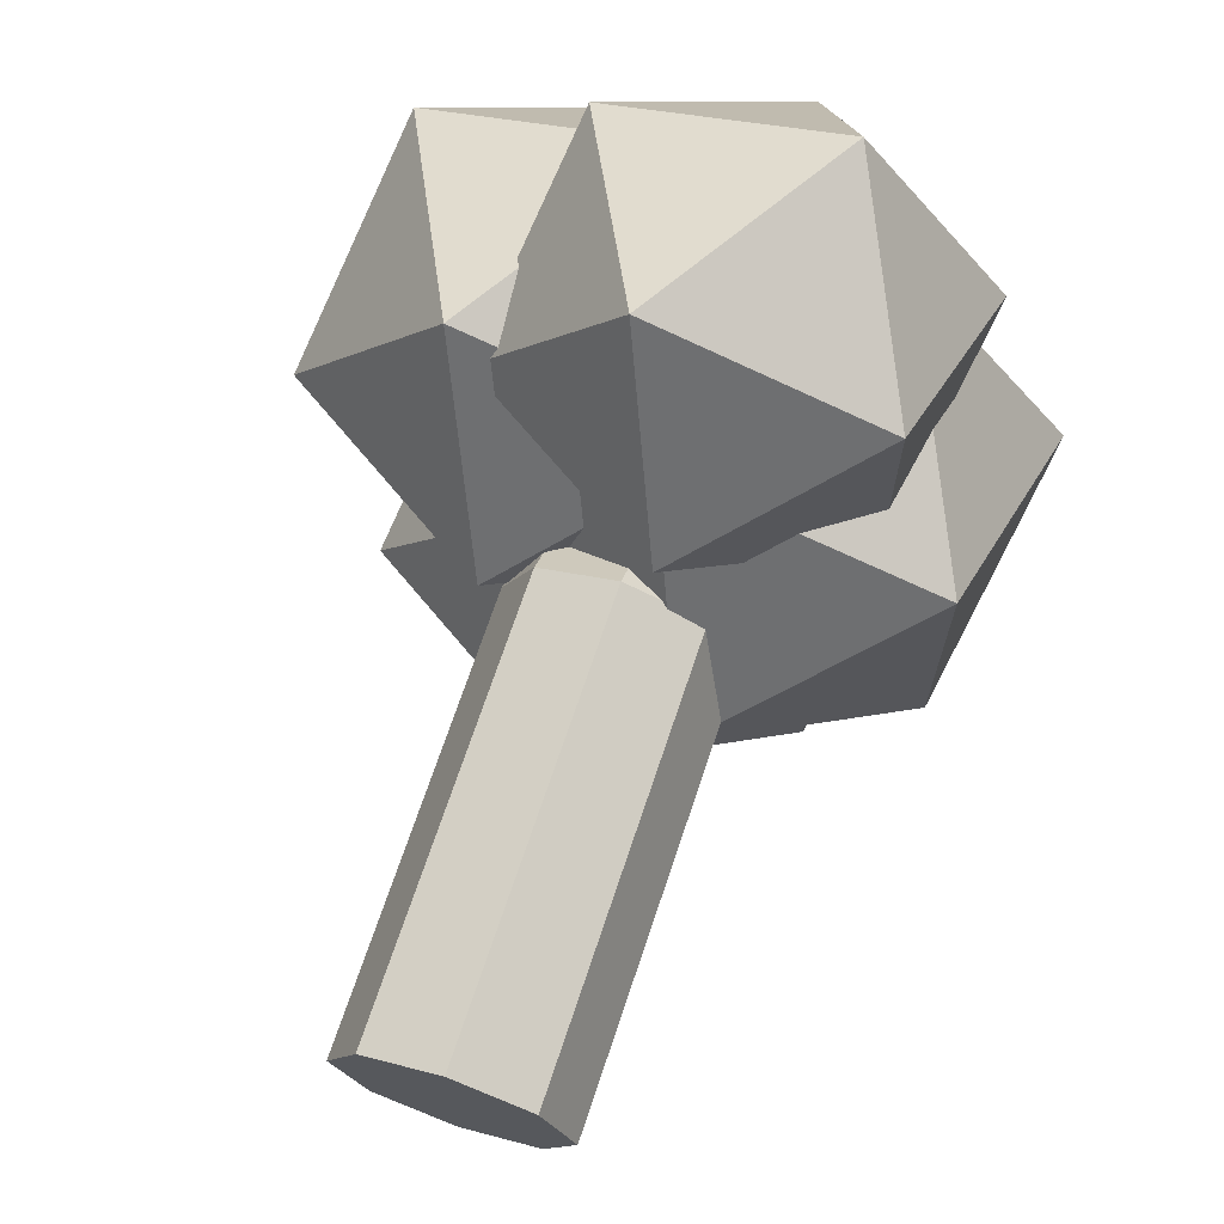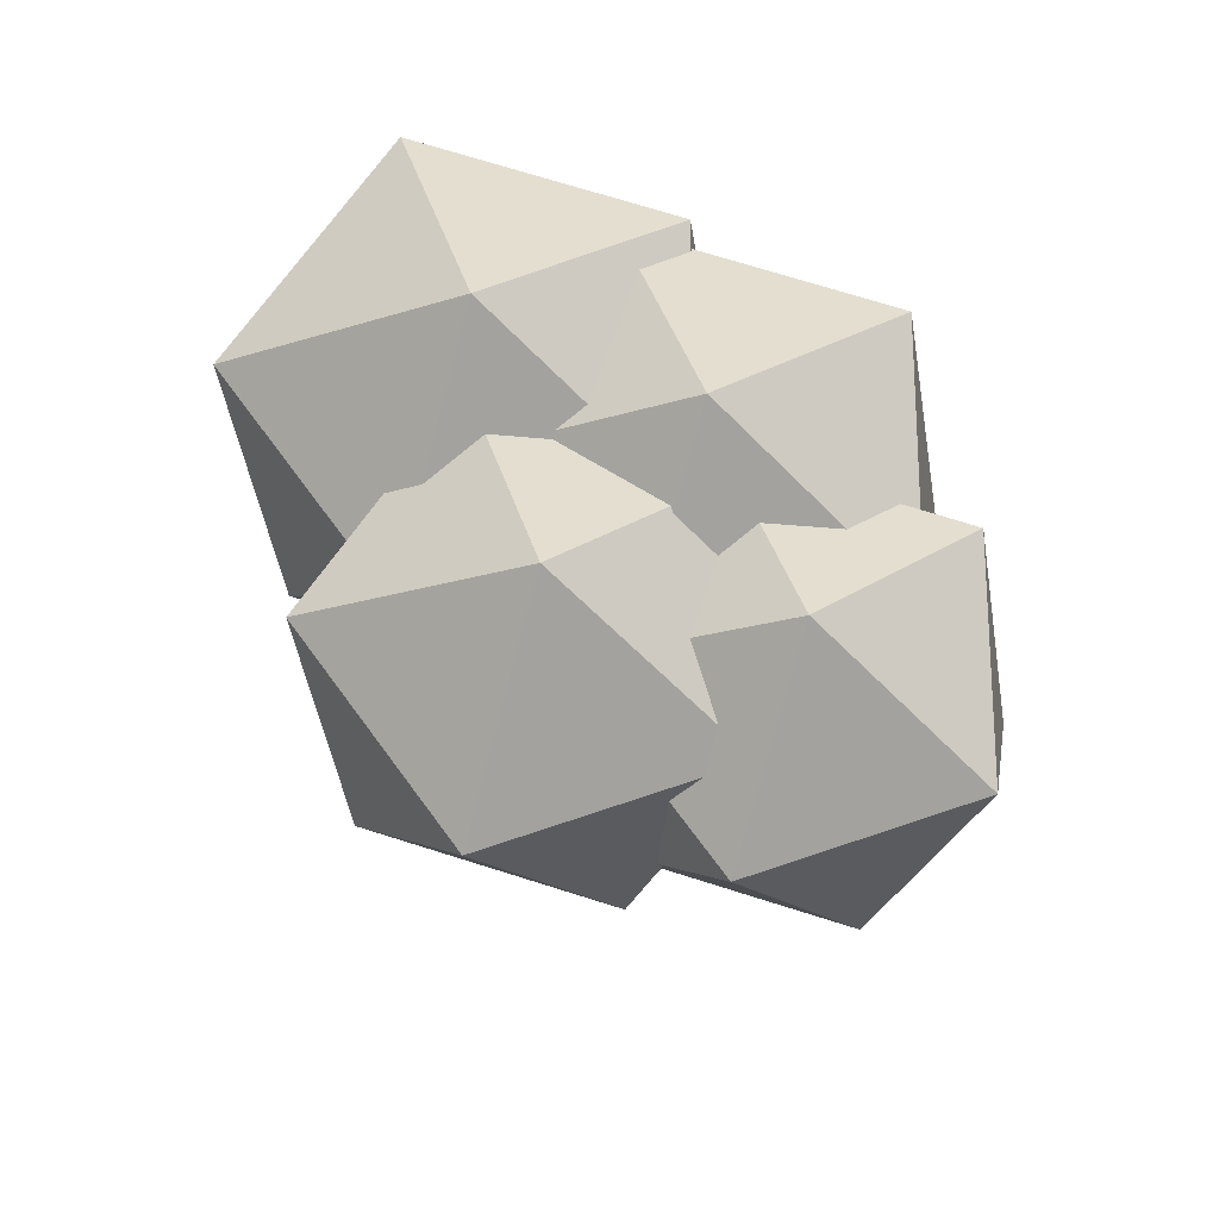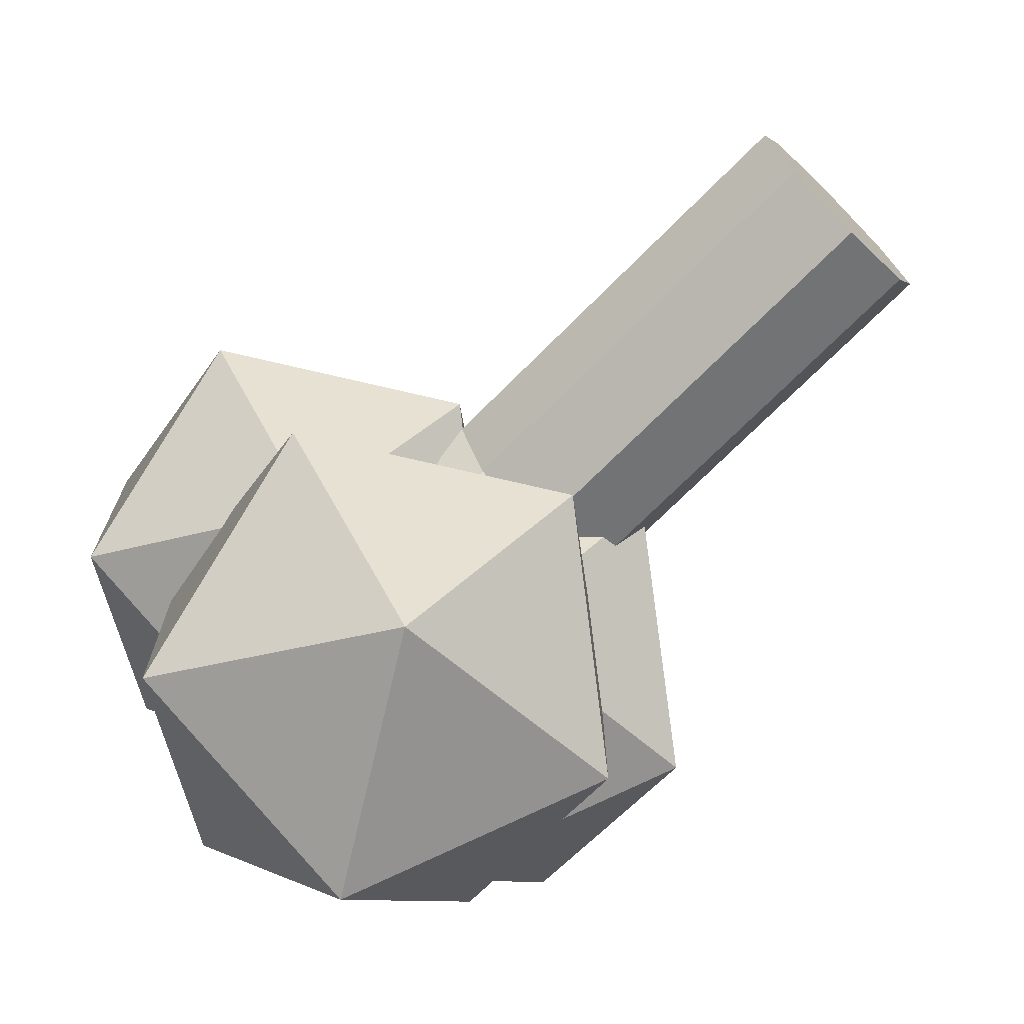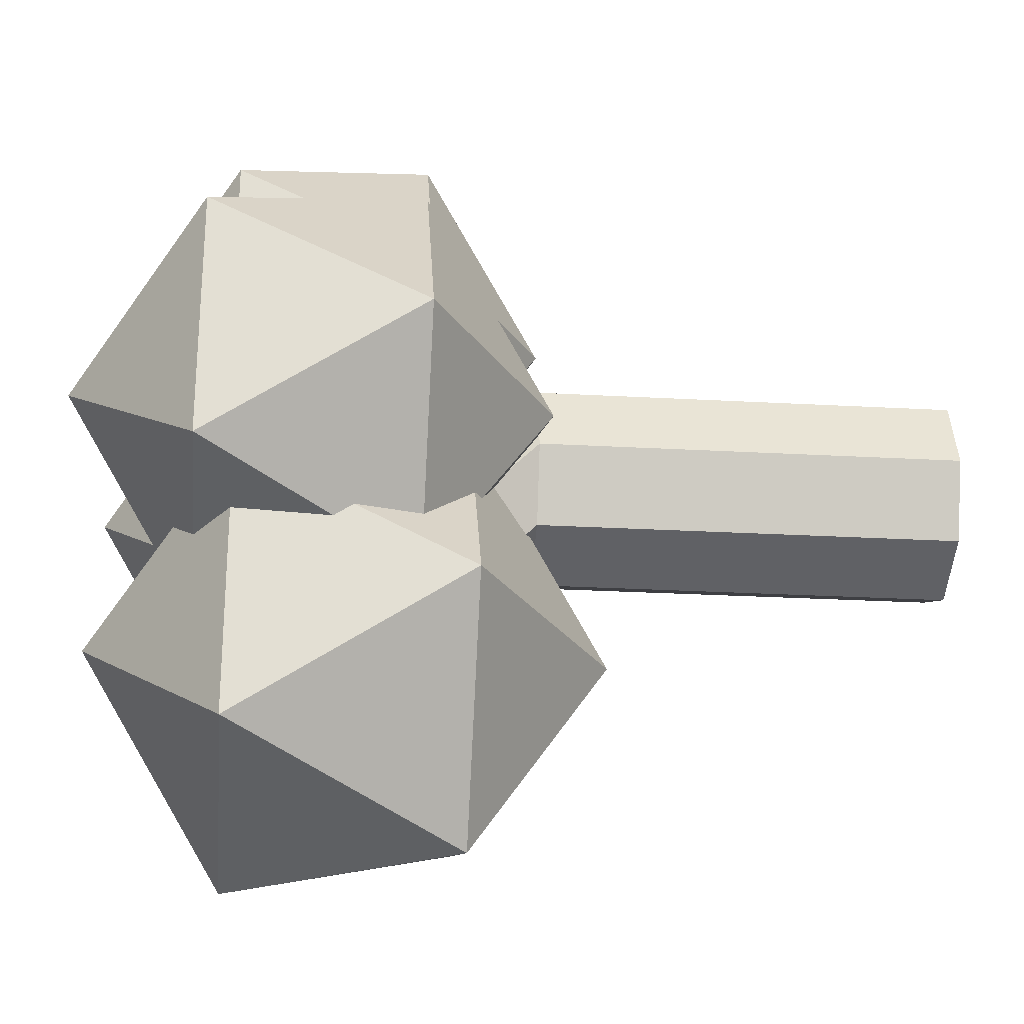
<metadata>
{"format":"obj","ext":"obj","renderer":"f3d","projection":"perspective","resolution":1024,"background":"white","views":[{"elev":70.2,"azim":18.5,"up":"+Z"},{"elev":71.8,"azim":-36.5,"up":"+Y"},{"elev":-71.9,"azim":-44.9,"up":"+Z"},{"elev":-26.4,"azim":-95.0,"up":"+Z"}]}
</metadata>
<code>
o Cylinder
v 0.03907 0.004252 -0.5502
v 0.03907 2.322 -0.5502
v 0.4476 0.004252 -0.381
v 0.4476 2.322 -0.381
v 0.6168 0.004252 0.02751
v 0.6168 2.322 0.02751
v 0.4476 0.004252 0.436
v 0.4476 2.322 0.436
v 0.03907 0.004252 0.6052
v 0.03907 2.322 0.6052
v -0.3695 0.004252 0.436
v -0.3695 2.322 0.436
v -0.5387 0.004252 0.02751
v -0.5387 2.322 0.02751
v -0.3695 0.004252 -0.381
v -0.3695 2.322 -0.381
v 0.4476 2.322 0.436
v 0.03907 2.322 0.2964
v 0.4476 2.322 -0.381
v 0.03907 2.322 -0.5502
v 0.6168 2.322 0.02751
v 0.4476 2.322 0.436
v 0.03907 2.322 0.6052
v -0.3695 2.322 0.436
v -0.5387 2.322 0.02751
v -0.3695 2.322 -0.381
v 0.4476 2.322 -0.381
v 0.03907 2.322 -0.5502
v 0.6168 2.322 0.02751
v 0.4476 2.322 0.436
v 0.03907 2.322 0.6052
v -0.3695 2.322 0.436
v -0.5387 2.322 0.02751
v -0.3695 2.322 -0.381
v 0.4476 3.322 -1.381
v 0.03907 3.322 -1.55
v 0.6168 3.322 -0.9725
v 0.4476 3.322 -0.564
v 0.03907 3.322 -0.3948
v -0.3695 3.322 -0.564
v -0.5387 3.322 -0.9725
v -0.3695 3.322 -1.381
v 0.03907 2.322 0.6052
v 0.4476 2.322 0.436
v 0.03907 3.322 -0.3948
v 0.4476 3.322 -0.564
v -0.1013 1.922 -1.097
v 0.9117 2.696 -0.3614
v -0.4882 2.696 0.09345
v -1.354 2.696 -1.097
v -0.4882 2.696 -2.288
v 0.9117 2.696 -1.833
v 0.2856 3.948 0.09345
v -1.114 3.948 -0.3614
v -1.114 3.948 -1.833
v 0.2856 3.948 -2.288
v 1.151 3.948 -1.097
v -0.1013 4.722 -1.097
v -0.1013 2.322 -1.097
v 0.6223 2.875 -0.5717
v -0.3777 2.875 -0.2468
v -0.9957 2.875 -1.097
v -0.3777 2.875 -1.948
v 0.6223 2.875 -1.623
v 0.1751 3.769 -0.2468
v -0.8249 3.769 -0.5717
v -0.8249 3.769 -1.623
v 0.1751 3.769 -1.948
v 0.7931 3.769 -1.097
v -0.1013 4.322 -1.097
v 0.4593 1.903 -0.09246
v 1.472 2.677 0.6436
v 0.07241 2.677 1.098
v -0.7929 2.677 -0.09246
v 0.07241 2.677 -1.283
v 1.472 2.677 -0.8285
v 0.8463 3.929 1.098
v -0.5537 3.929 0.6436
v -0.5537 3.929 -0.8285
v 0.8463 3.929 -1.283
v 1.712 3.929 -0.09246
v 0.4593 4.703 -0.09246
v -0.6255 2.254 0.1535
v 0.3152 2.972 0.837
v -0.9848 2.972 1.259
v -1.788 2.972 0.1535
v -0.9848 2.972 -0.9523
v 0.3152 2.972 -0.5299
v -0.2662 4.135 1.259
v -1.566 4.135 0.837
v -1.566 4.135 -0.5299
v -0.2662 4.135 -0.9523
v 0.5373 4.135 0.1535
v -0.6255 4.854 0.1535
v -0.6255 2.554 0.1535
v 0.09811 3.106 0.6793
v -0.9019 3.106 1.004
v -1.52 3.106 0.1535
v -0.9019 3.106 -0.6971
v 0.09811 3.106 -0.3722
v -0.3491 4.001 1.004
v -1.349 4.001 0.6793
v -1.349 4.001 -0.3722
v -0.3491 4.001 -0.6971
v 0.2689 4.001 0.1535
v -0.6255 4.554 0.1535
v -0.8583 2.896 0.8701
v -0.788 2.703 0.6535
v -0.7031 2.586 0.3924
v -0.4223 2.586 0.3012
v -0.2002 2.703 0.4626
v -0.01595 2.896 0.5964
v -0.09356 3.051 0.8353
v -0.3626 3.028 0.9626
v -0.6551 3.051 1.018
v 0.1872 3.051 -0.1417
v 0.2252 3.028 0.1535
v 0.1872 3.051 0.4488
v -0.4223 2.586 0.005923
v -0.2002 2.703 -0.1555
v -0.01595 2.896 -0.2893
v -1.379 2.896 0.1535
v -1.151 2.703 0.1535
v -0.8766 2.586 0.1535
v -1.109 3.051 0.8701
v -1.314 3.028 0.6535
v -1.457 3.051 0.3924
v -0.8583 2.896 -0.563
v -0.788 2.703 -0.3465
v -0.7031 2.586 -0.08531
v -1.457 3.051 -0.08531
v -1.314 3.028 -0.3465
v -1.109 3.051 -0.563
v -0.6551 3.051 -0.7106
v -0.3626 3.028 -0.6555
v -0.09356 3.051 -0.5282
v 0.3311 3.805 0.3012
v 0.3256 3.554 0.4626
v 0.2352 3.302 0.5964
v 0.2352 3.302 -0.2893
v 0.3256 3.554 -0.1555
v 0.3311 3.805 0.005922
v -0.4703 3.805 1.109
v -0.6255 3.554 1.154
v -0.7807 3.302 1.109
v 0.06166 3.302 0.8353
v -0.03771 3.554 0.9626
v -0.1895 3.805 1.018
v -1.486 3.805 0.5964
v -1.577 3.554 0.4626
v -1.582 3.302 0.3012
v -1.062 3.302 1.018
v -1.213 3.554 0.9626
v -1.313 3.805 0.8353
v -1.313 3.805 -0.5282
v -1.213 3.554 -0.6555
v -1.062 3.302 -0.7106
v -1.582 3.302 0.005922
v -1.577 3.554 -0.1555
v -1.486 3.805 -0.2893
v -0.1895 3.805 -0.7106
v -0.03771 3.554 -0.6555
v 0.06166 3.302 -0.5282
v -0.7807 3.302 -0.8019
v -0.6255 3.554 -0.8465
v -0.4703 3.805 -0.8019
v 0.2056 4.056 0.3924
v 0.06269 4.079 0.6535
v -0.1415 4.056 0.8701
v -0.5959 4.056 1.018
v -0.8884 4.079 0.9626
v -1.157 4.056 0.8353
v -1.438 4.056 0.4488
v -1.476 4.079 0.1535
v -1.438 4.056 -0.1417
v -1.157 4.056 -0.5282
v -0.8884 4.079 -0.6555
v -0.5959 4.056 -0.7106
v -0.1415 4.056 -0.563
v 0.06269 4.079 -0.3465
v 0.2056 4.056 -0.08531
v -0.5479 4.522 0.3924
v -0.463 4.404 0.6535
v -0.3927 4.211 0.8701
v 0.1279 4.211 0.1535
v -0.09977 4.404 0.1535
v -0.3744 4.522 0.1535
v -0.8287 4.522 0.3012
v -1.051 4.404 0.4626
v -1.235 4.211 0.5964
v -0.8287 4.522 0.005923
v -1.051 4.404 -0.1555
v -1.235 4.211 -0.2893
v -0.5479 4.522 -0.08531
v -0.463 4.404 -0.3465
v -0.3927 4.211 -0.563
v -0.2637 4.448 -0.1093
v 0.0127 4.277 -0.1093
v -0.1783 4.277 -0.3722
v -0.7637 4.448 -0.2718
v -0.6783 4.277 -0.5346
v -0.9873 4.277 -0.4342
v -1.073 4.448 0.1535
v -1.296 4.277 -0.008916
v -1.296 4.277 0.316
v -0.7637 4.448 0.5789
v -0.9873 4.277 0.7413
v -0.6783 4.277 0.8417
v -0.2637 4.448 0.4164
v -0.1783 4.277 0.6793
v 0.0127 4.277 0.4164
v 0.2363 3.83 -0.2718
v 0.1835 3.554 -0.4342
v 0.04532 3.83 -0.5346
v -0.7637 3.83 -0.7975
v -0.9345 3.554 -0.7975
v -1.073 3.83 -0.6971
v -1.573 3.83 -0.008917
v -1.625 3.554 0.1535
v -1.573 3.83 0.316
v -1.073 3.83 1.004
v -0.9345 3.554 1.105
v -0.7637 3.83 1.105
v 0.04532 3.83 0.8417
v 0.1835 3.554 0.7413
v 0.2363 3.83 0.5789
v -0.3165 3.554 -0.7975
v -0.1783 3.277 -0.6971
v -0.4873 3.277 -0.7975
v -1.435 3.554 -0.4342
v -1.296 3.277 -0.5346
v -1.487 3.277 -0.2718
v -1.435 3.554 0.7413
v -1.487 3.277 0.5789
v -1.296 3.277 0.8417
v -0.3165 3.554 1.105
v -0.4873 3.277 1.105
v -0.1783 3.277 1.004
v 0.3745 3.554 0.1535
v 0.3217 3.277 0.316
v 0.3217 3.277 -0.008917
v -0.2637 2.83 -0.4342
v -0.4873 2.659 -0.2718
v -0.5727 2.83 -0.5346
v -1.073 2.83 -0.3722
v -0.9873 2.659 -0.1093
v -1.264 2.83 -0.1093
v -1.264 2.83 0.4164
v -0.9873 2.659 0.4164
v -1.073 2.83 0.6793
v 0.04532 2.83 -0.008916
v 0.04532 2.83 0.316
v -0.1783 2.659 0.1535
v -0.5727 2.83 0.8417
v -0.4873 2.659 0.5789
v -0.2637 2.83 0.7413
v 0.1992 2.27 0.9805
v 1.068 2.933 1.611
v -0.1325 2.933 2.001
v -0.8741 2.933 0.9805
v -0.1325 2.933 -0.04024
v 1.068 2.933 0.3497
v 0.5309 4.006 2.001
v -0.6691 4.006 1.611
v -0.6691 4.006 0.3497
v 0.5309 4.006 -0.04024
v 1.273 4.006 0.9805
v 0.1992 4.67 0.9805
f 10 22 23
f 7 11 15
f 26 33 34
f 16 25 26
f 6 19 21
f 12 23 24
f 2 26 20
f 4 20 19
f 8 21 22
f 14 24 25
f 31 44 43
f 24 31 32
f 22 29 30
f 19 28 27
f 20 34 28
f 25 32 33
f 23 30 31
f 21 27 29
f 36 41 39
f 27 37 29
f 34 41 42
f 32 39 40
f 29 38 30
f 28 35 27
f 28 42 36
f 33 40 41
f 44 45 43
f 39 43 45
f 38 45 46
f 30 46 44
f 47 48 49
f 48 47 52
f 47 49 50
f 47 50 51
f 47 51 52
f 48 52 57
f 49 48 53
f 50 49 54
f 51 50 55
f 52 51 56
f 48 57 53
f 49 53 54
f 50 54 55
f 51 55 56
f 52 56 57
f 53 57 58
f 54 53 58
f 55 54 58
f 56 55 58
f 57 56 58
f 59 60 61
f 60 59 64
f 59 61 62
f 59 62 63
f 59 63 64
f 60 64 69
f 61 60 65
f 62 61 66
f 63 62 67
f 64 63 68
f 60 69 65
f 61 65 66
f 62 66 67
f 63 67 68
f 64 68 69
f 65 69 70
f 66 65 70
f 67 66 70
f 68 67 70
f 69 68 70
f 71 72 73
f 72 71 76
f 71 73 74
f 71 74 75
f 71 75 76
f 72 76 81
f 73 72 77
f 74 73 78
f 75 74 79
f 76 75 80
f 72 81 77
f 73 77 78
f 74 78 79
f 75 79 80
f 76 80 81
f 77 81 82
f 78 77 82
f 79 78 82
f 80 79 82
f 81 80 82
f 83 84 85
f 84 83 88
f 83 85 86
f 83 86 87
f 83 87 88
f 84 88 93
f 85 84 89
f 86 85 90
f 87 86 91
f 88 87 92
f 84 93 89
f 85 89 90
f 86 90 91
f 87 91 92
f 88 92 93
f 89 93 94
f 90 89 94
f 91 90 94
f 92 91 94
f 93 92 94
f 95 110 109
f 96 112 118
f 95 109 124
f 95 124 130
f 95 130 119
f 96 118 139
f 97 115 145
f 98 127 151
f 99 133 157
f 100 136 163
f 96 139 146
f 97 145 152
f 98 151 158
f 99 157 164
f 100 163 140
f 101 169 184
f 102 172 190
f 103 175 193
f 104 178 196
f 105 181 185
f 187 194 106
f 186 197 187
f 185 198 186
f 187 197 194
f 197 195 194
f 186 198 197
f 198 199 197
f 197 199 195
f 199 196 195
f 185 181 198
f 181 180 198
f 198 180 199
f 180 179 199
f 199 179 196
f 179 104 196
f 194 191 106
f 195 200 194
f 196 201 195
f 194 200 191
f 200 192 191
f 195 201 200
f 201 202 200
f 200 202 192
f 202 193 192
f 196 178 201
f 178 177 201
f 201 177 202
f 177 176 202
f 202 176 193
f 176 103 193
f 191 188 106
f 192 203 191
f 193 204 192
f 191 203 188
f 203 189 188
f 192 204 203
f 204 205 203
f 203 205 189
f 205 190 189
f 193 175 204
f 175 174 204
f 204 174 205
f 174 173 205
f 205 173 190
f 173 102 190
f 188 182 106
f 189 206 188
f 190 207 189
f 188 206 182
f 206 183 182
f 189 207 206
f 207 208 206
f 206 208 183
f 208 184 183
f 190 172 207
f 172 171 207
f 207 171 208
f 171 170 208
f 208 170 184
f 170 101 184
f 182 187 106
f 183 209 182
f 184 210 183
f 182 209 187
f 209 186 187
f 183 210 209
f 210 211 209
f 209 211 186
f 211 185 186
f 184 169 210
f 169 168 210
f 210 168 211
f 168 167 211
f 211 167 185
f 167 105 185
f 142 181 105
f 141 212 142
f 140 213 141
f 142 212 181
f 212 180 181
f 141 213 212
f 213 214 212
f 212 214 180
f 214 179 180
f 140 163 213
f 163 162 213
f 213 162 214
f 162 161 214
f 214 161 179
f 161 104 179
f 166 178 104
f 165 215 166
f 164 216 165
f 166 215 178
f 215 177 178
f 165 216 215
f 216 217 215
f 215 217 177
f 217 176 177
f 164 157 216
f 157 156 216
f 216 156 217
f 156 155 217
f 217 155 176
f 155 103 176
f 160 175 103
f 159 218 160
f 158 219 159
f 160 218 175
f 218 174 175
f 159 219 218
f 219 220 218
f 218 220 174
f 220 173 174
f 158 151 219
f 151 150 219
f 219 150 220
f 150 149 220
f 220 149 173
f 149 102 173
f 154 172 102
f 153 221 154
f 152 222 153
f 154 221 172
f 221 171 172
f 153 222 221
f 222 223 221
f 221 223 171
f 223 170 171
f 152 145 222
f 145 144 222
f 222 144 223
f 144 143 223
f 223 143 170
f 143 101 170
f 148 169 101
f 147 224 148
f 146 225 147
f 148 224 169
f 224 168 169
f 147 225 224
f 225 226 224
f 224 226 168
f 226 167 168
f 146 139 225
f 139 138 225
f 225 138 226
f 138 137 226
f 226 137 167
f 137 105 167
f 161 166 104
f 162 227 161
f 163 228 162
f 161 227 166
f 227 165 166
f 162 228 227
f 228 229 227
f 227 229 165
f 229 164 165
f 163 136 228
f 136 135 228
f 228 135 229
f 135 134 229
f 229 134 164
f 134 99 164
f 155 160 103
f 156 230 155
f 157 231 156
f 155 230 160
f 230 159 160
f 156 231 230
f 231 232 230
f 230 232 159
f 232 158 159
f 157 133 231
f 133 132 231
f 231 132 232
f 132 131 232
f 232 131 158
f 131 98 158
f 149 154 102
f 150 233 149
f 151 234 150
f 149 233 154
f 233 153 154
f 150 234 233
f 234 235 233
f 233 235 153
f 235 152 153
f 151 127 234
f 127 126 234
f 234 126 235
f 126 125 235
f 235 125 152
f 125 97 152
f 143 148 101
f 144 236 143
f 145 237 144
f 143 236 148
f 236 147 148
f 144 237 236
f 237 238 236
f 236 238 147
f 238 146 147
f 145 115 237
f 115 114 237
f 237 114 238
f 114 113 238
f 238 113 146
f 113 96 146
f 137 142 105
f 138 239 137
f 139 240 138
f 137 239 142
f 239 141 142
f 138 240 239
f 240 241 239
f 239 241 141
f 241 140 141
f 139 118 240
f 118 117 240
f 240 117 241
f 117 116 241
f 241 116 140
f 116 100 140
f 121 136 100
f 120 242 121
f 119 243 120
f 121 242 136
f 242 135 136
f 120 243 242
f 243 244 242
f 242 244 135
f 244 134 135
f 119 130 243
f 130 129 243
f 243 129 244
f 129 128 244
f 244 128 134
f 128 99 134
f 128 133 99
f 129 245 128
f 130 246 129
f 128 245 133
f 245 132 133
f 129 246 245
f 246 247 245
f 245 247 132
f 247 131 132
f 130 124 246
f 124 123 246
f 246 123 247
f 123 122 247
f 247 122 131
f 122 98 131
f 122 127 98
f 123 248 122
f 124 249 123
f 122 248 127
f 248 126 127
f 123 249 248
f 249 250 248
f 248 250 126
f 250 125 126
f 124 109 249
f 109 108 249
f 249 108 250
f 108 107 250
f 250 107 125
f 107 97 125
f 116 121 100
f 117 251 116
f 118 252 117
f 116 251 121
f 251 120 121
f 117 252 251
f 252 253 251
f 251 253 120
f 253 119 120
f 118 112 252
f 112 111 252
f 252 111 253
f 111 110 253
f 253 110 119
f 110 95 119
f 107 115 97
f 108 254 107
f 109 255 108
f 107 254 115
f 254 114 115
f 108 255 254
f 255 256 254
f 254 256 114
f 256 113 114
f 109 110 255
f 110 111 255
f 255 111 256
f 111 112 256
f 256 112 113
f 112 96 113
f 257 258 259
f 258 257 262
f 257 259 260
f 257 260 261
f 257 261 262
f 258 262 267
f 259 258 263
f 260 259 264
f 261 260 265
f 262 261 266
f 258 267 263
f 259 263 264
f 260 264 265
f 261 265 266
f 262 266 267
f 263 267 268
f 264 263 268
f 265 264 268
f 266 265 268
f 267 266 268
f 10 8 22
f 15 1 3
f 3 5 7
f 7 9 11
f 11 13 15
f 15 3 7
f 26 25 33
f 16 14 25
f 6 4 19
f 12 10 23
f 2 16 26
f 4 2 20
f 8 6 21
f 14 12 24
f 31 30 44
f 24 23 31
f 22 21 29
f 19 20 28
f 20 26 34
f 25 24 32
f 23 22 30
f 21 19 27
f 37 35 36
f 36 42 41
f 41 40 39
f 39 38 37
f 37 36 39
f 27 35 37
f 34 33 41
f 32 31 39
f 29 37 38
f 28 36 35
f 28 34 42
f 33 32 40
f 44 46 45
f 39 31 43
f 38 39 45
f 30 38 46
f 2 3 1
f 4 5 3
f 6 7 5
f 8 9 7
f 10 11 9
f 12 13 11
f 14 15 13
f 16 1 15
f 2 4 3
f 4 6 5
f 6 8 7
f 8 10 9
f 10 12 11
f 12 14 13
f 14 16 15
f 16 2 1
l 8 17

</code>
